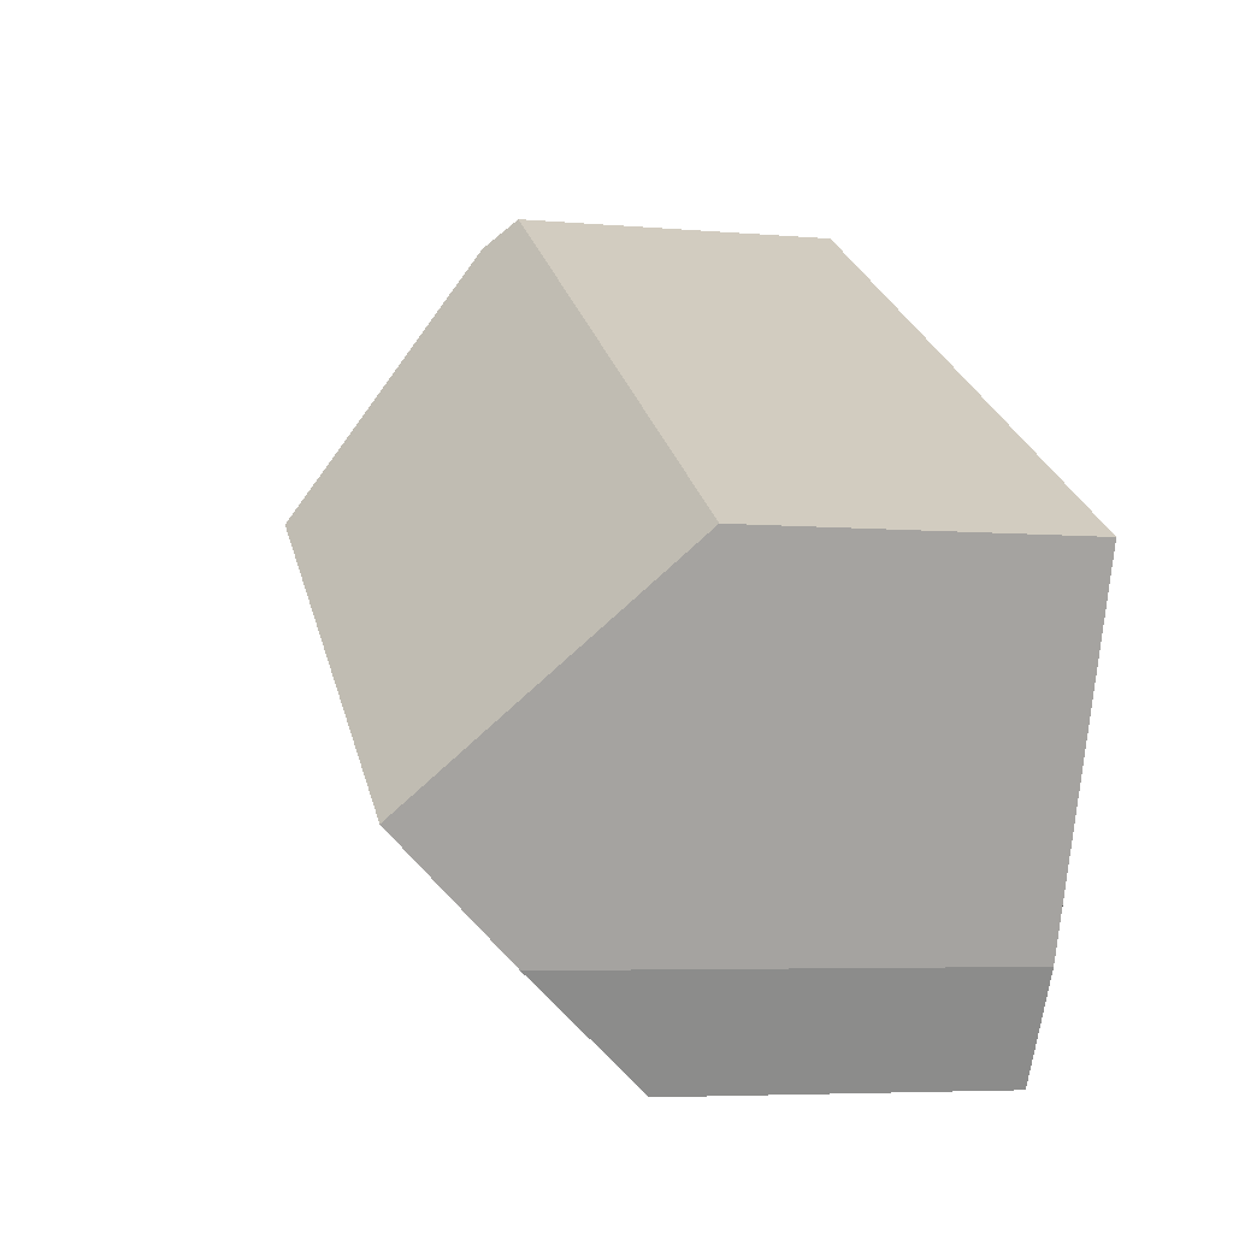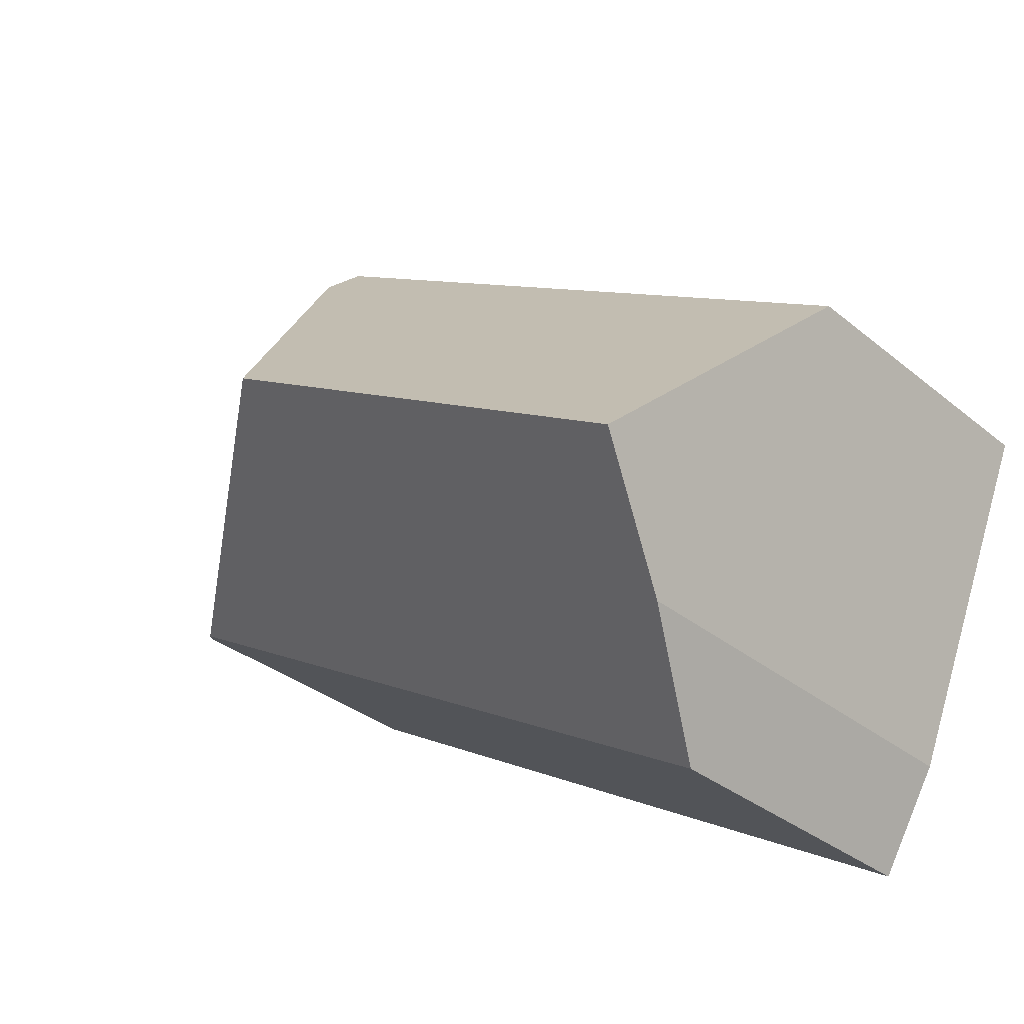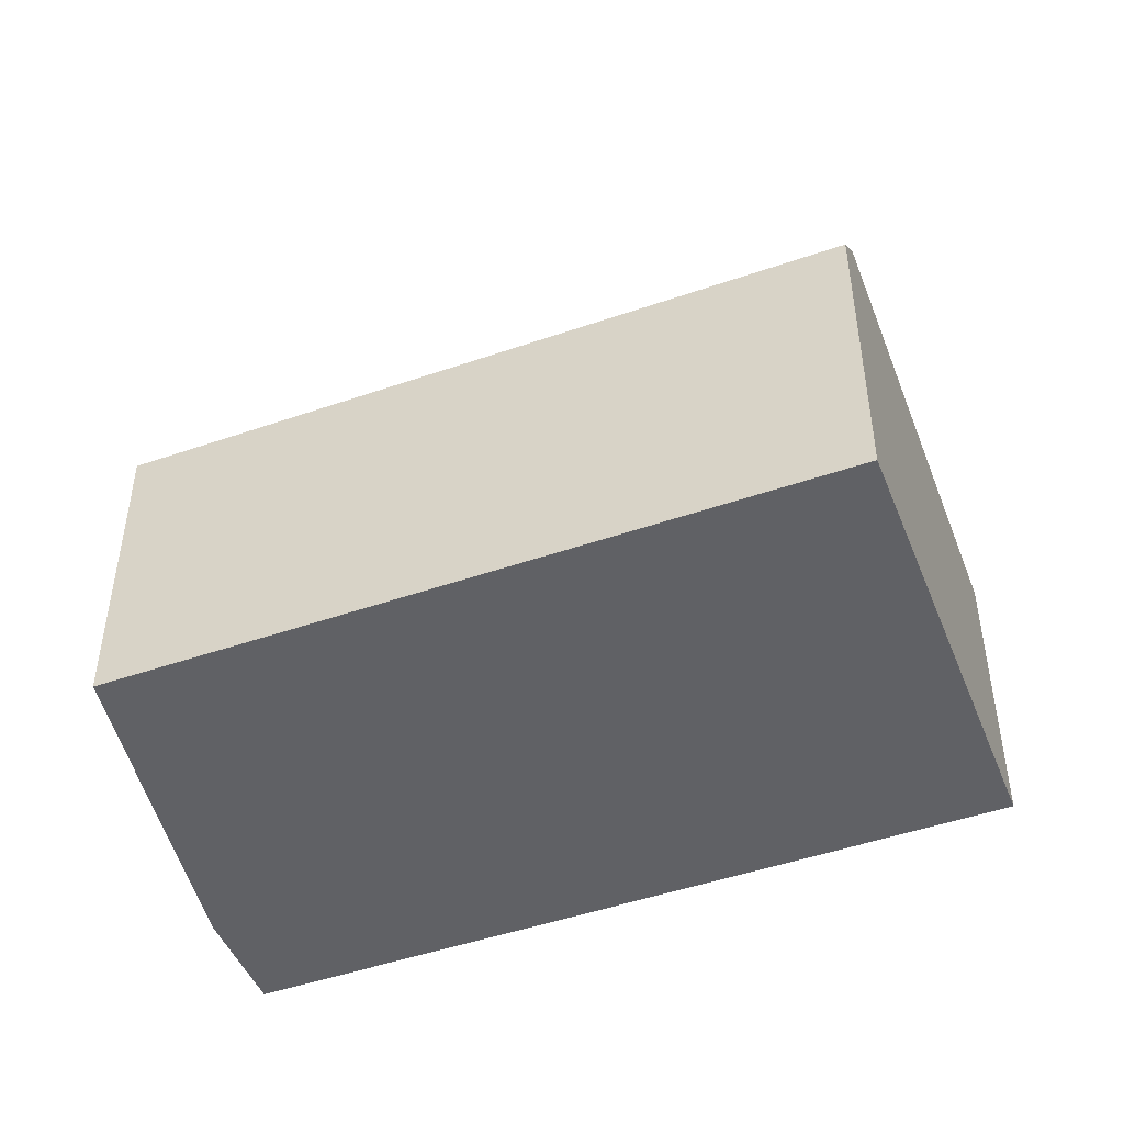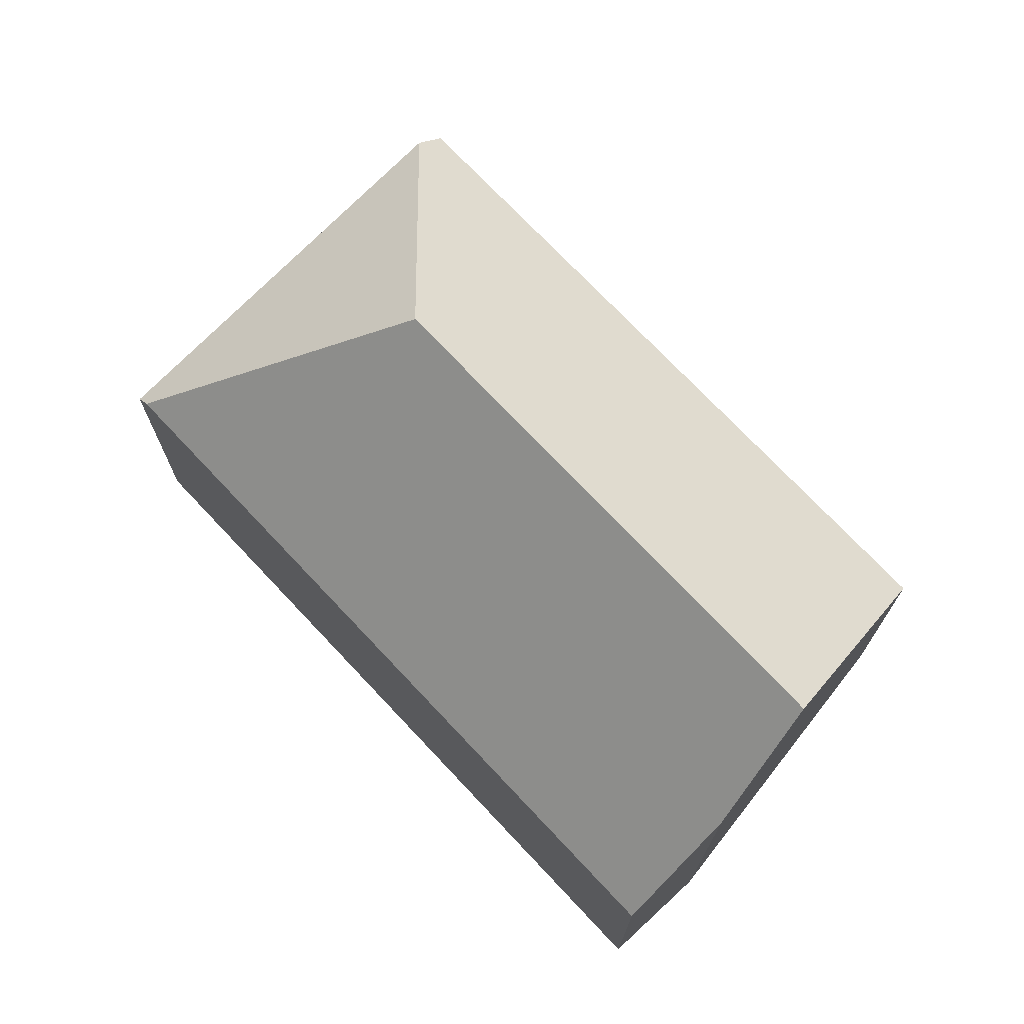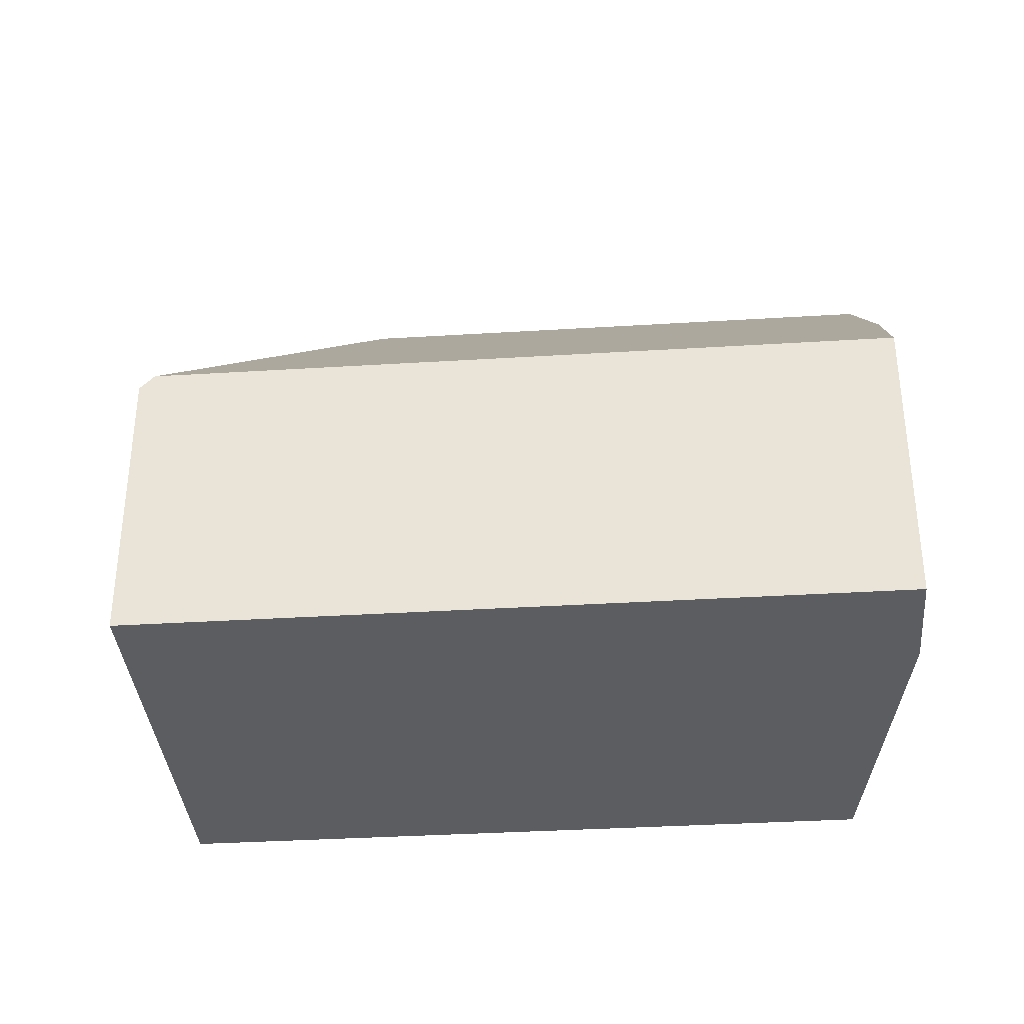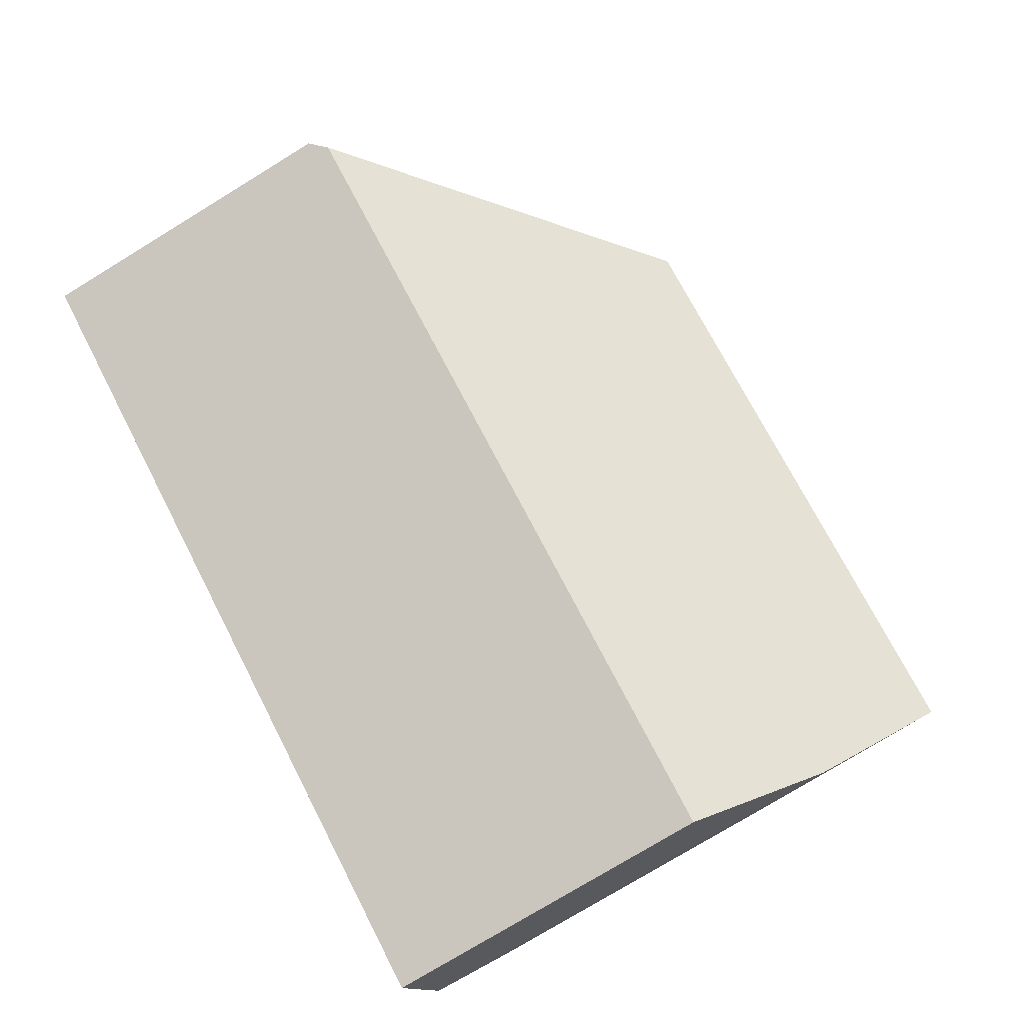
<metadata>
{"format":"obj","ext":"obj","renderer":"f3d","projection":"perspective","resolution":1024,"background":"white","views":[{"elev":-5.4,"azim":-105.1,"up":"+Z"},{"elev":-32.6,"azim":-138.5,"up":"+Z"},{"elev":-47.9,"azim":-8.8,"up":"+Y"},{"elev":72.8,"azim":-163.3,"up":"+Y"},{"elev":-35.8,"azim":154.6,"up":"+Y"},{"elev":-75.9,"azim":121.5,"up":"+Z"}]}
</metadata>
<code>
v  0.113 7.315 -0.289
v  12.65 12.21 1.356
v  1.909 12.21 -4.863
v  0 7.007 4.291e-16
v  14.36 7.026 8.296
v  14.72 7.738 7.683
v  18.42 6.918 1.284
v  19.22 7.019 -0.793
v  19.31 6.918 -0.742
v  19.52 6.674 -0.62
v  2.855 9.631 -7.271
v  4.175 7.019 -9.506
v  2.855 4.452e-16 -7.271
v  1.909 2.978e-16 -4.863
v  0 0 0
v  0.113 1.77e-17 -0.289
v  14.36 -5.08e-16 8.296
v  14.72 -4.704e-16 7.683
v  18.42 -7.862e-17 1.284
v  19.52 3.796e-17 -0.62
v  19.31 4.543e-17 -0.742
v  4.175 5.821e-16 -9.506
v  19.22 4.856e-17 -0.793
g defaultobject
f 1 2 3
f 2 1 4
f 2 4 5
f 2 5 6
f 7 2 6
f 2 7 8
f 8 7 9
f 9 7 10
f 11 8 12
f 8 11 2
f 2 11 3
f 11 1 3
f 1 11 13
f 1 13 4
f 4 13 14
f 4 14 15
f 15 14 16
f 4 17 5
f 17 4 15
f 17 6 5
f 6 17 7
f 7 17 18
f 7 18 19
f 7 19 10
f 10 19 20
f 9 12 8
f 12 9 10
f 12 10 20
f 12 20 21
f 12 21 22
f 22 21 23
f 12 13 11
f 13 12 22
f 19 21 20
f 21 19 23
f 23 19 22
f 22 19 18
f 22 18 17
f 22 17 15
f 22 15 13
f 13 15 14
f 14 15 16

</code>
